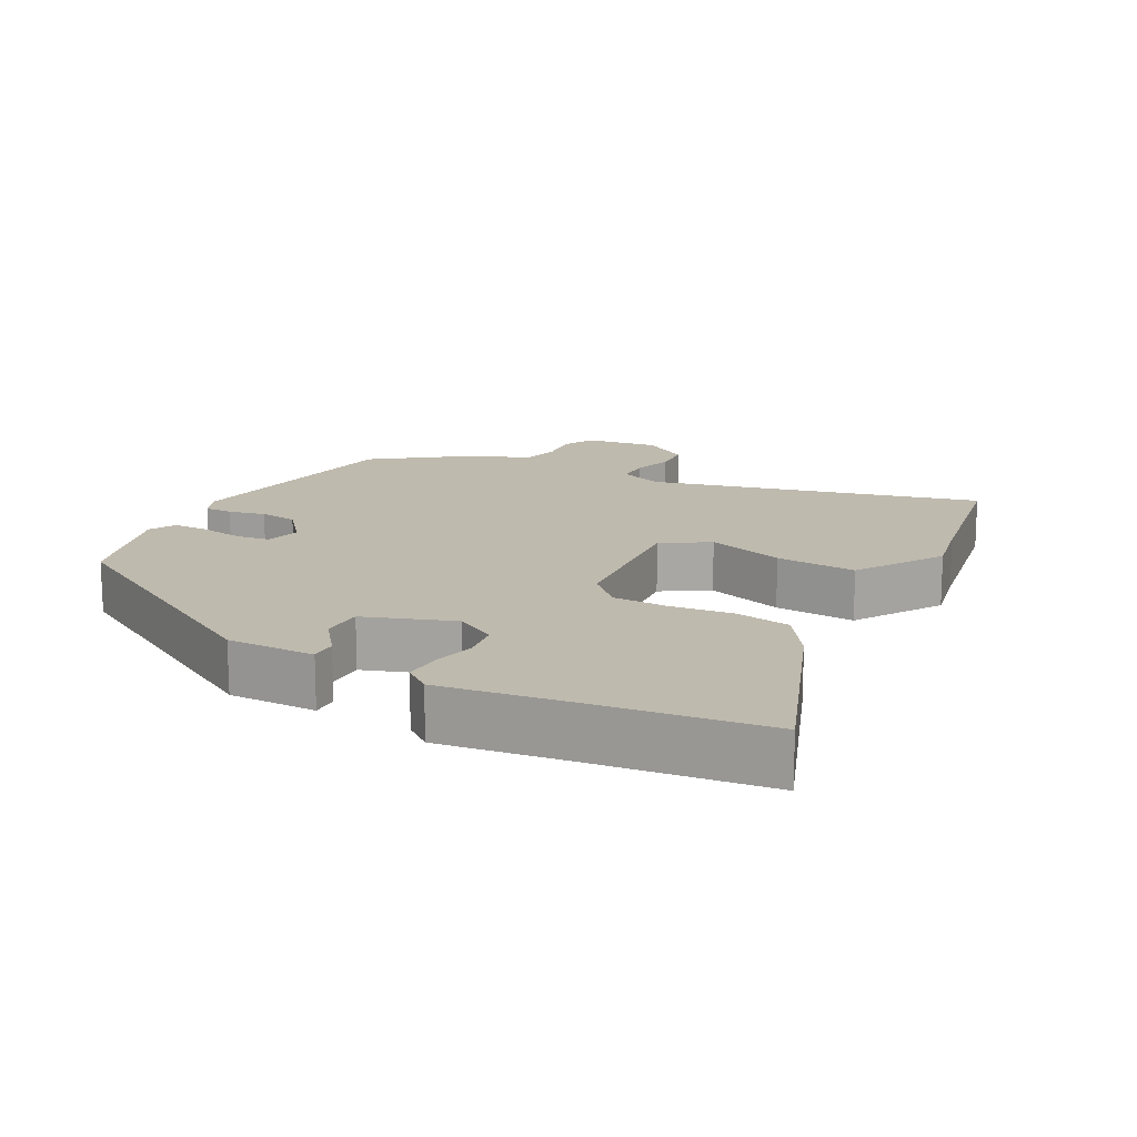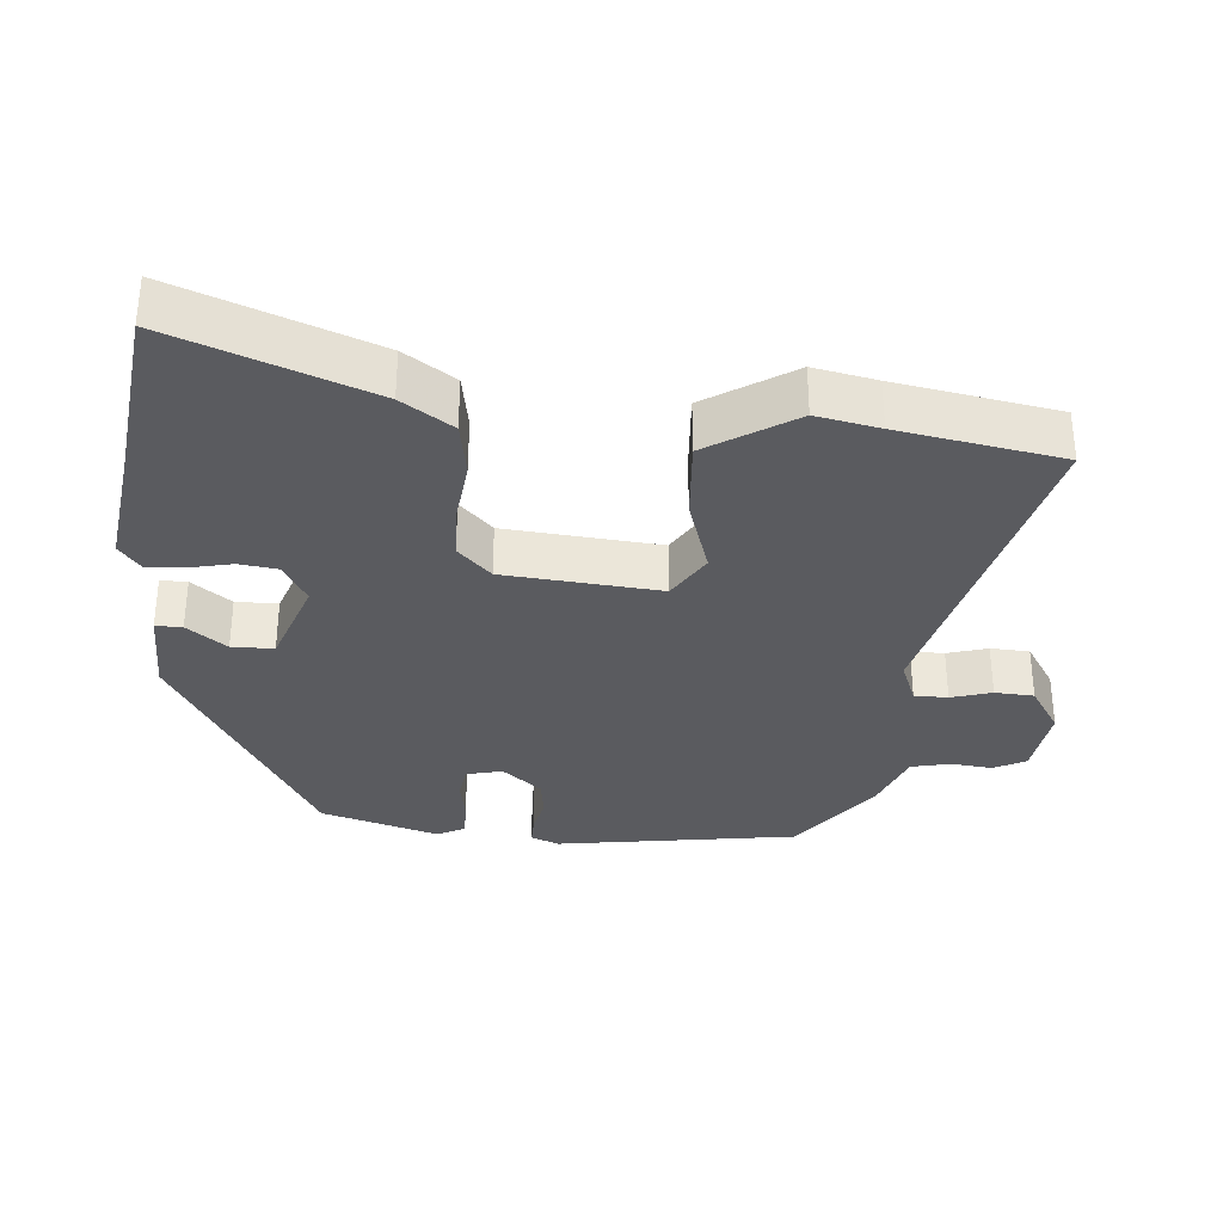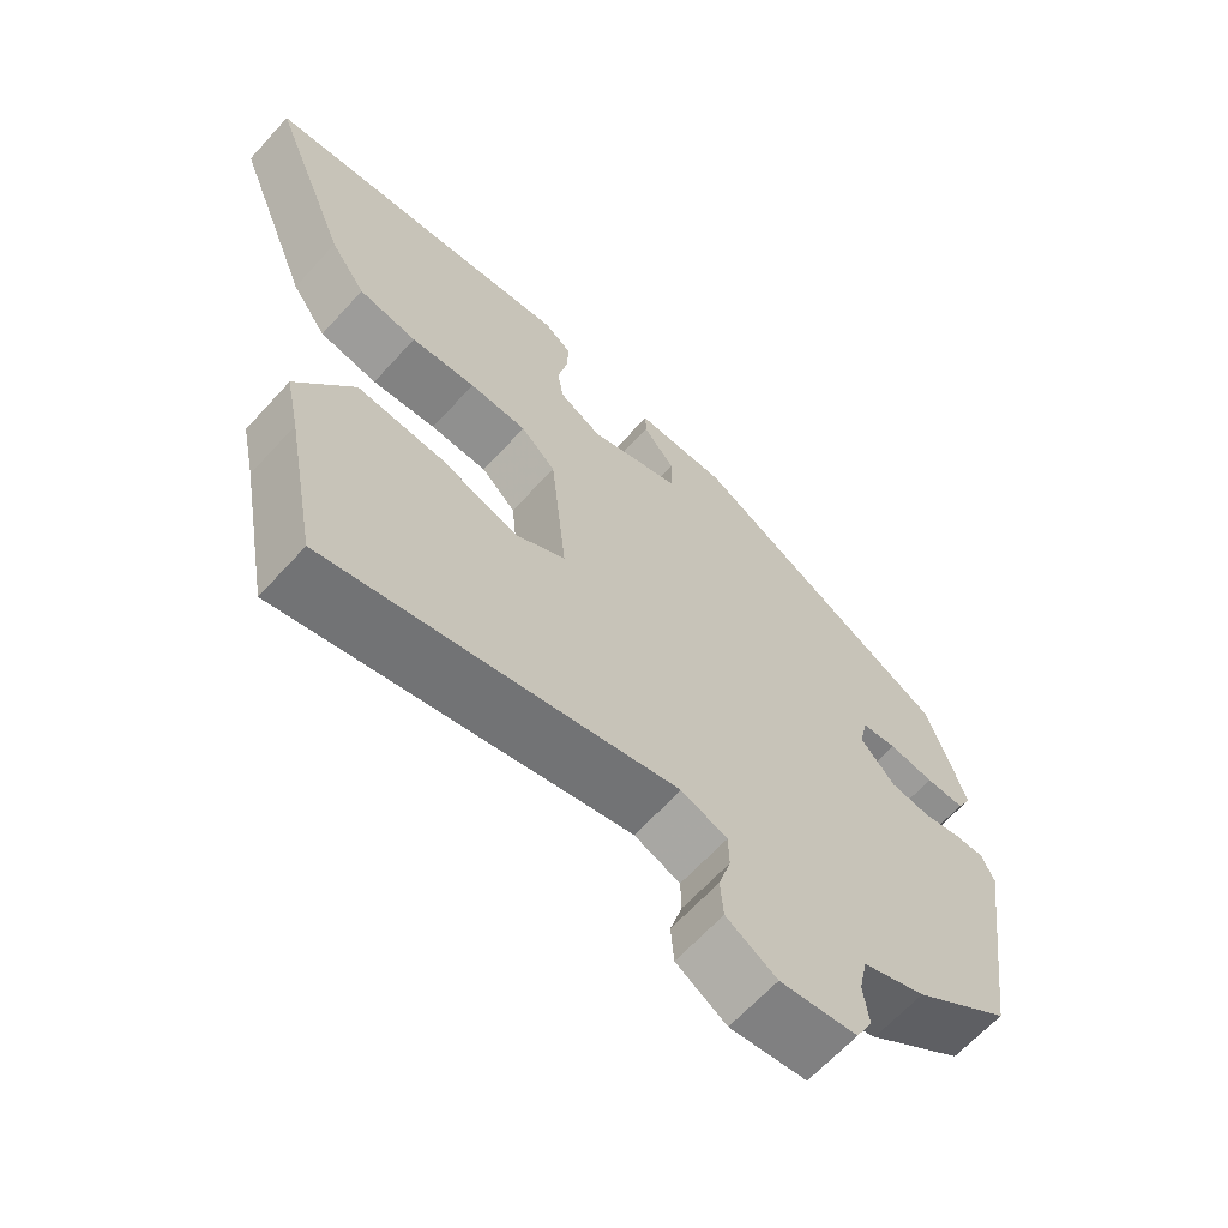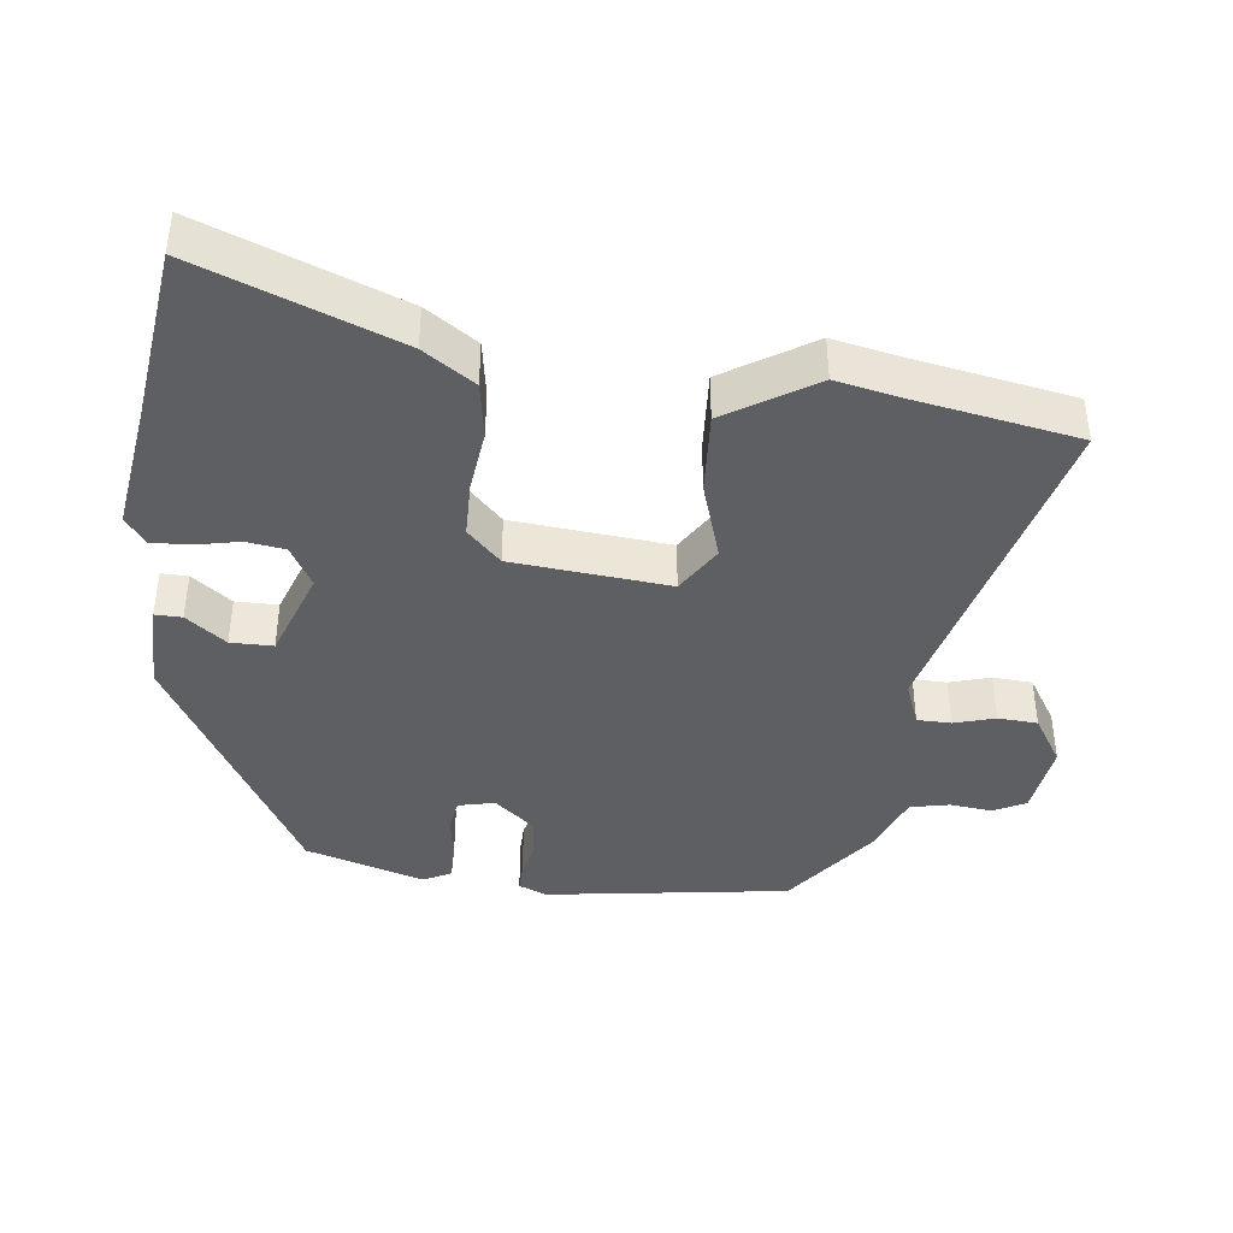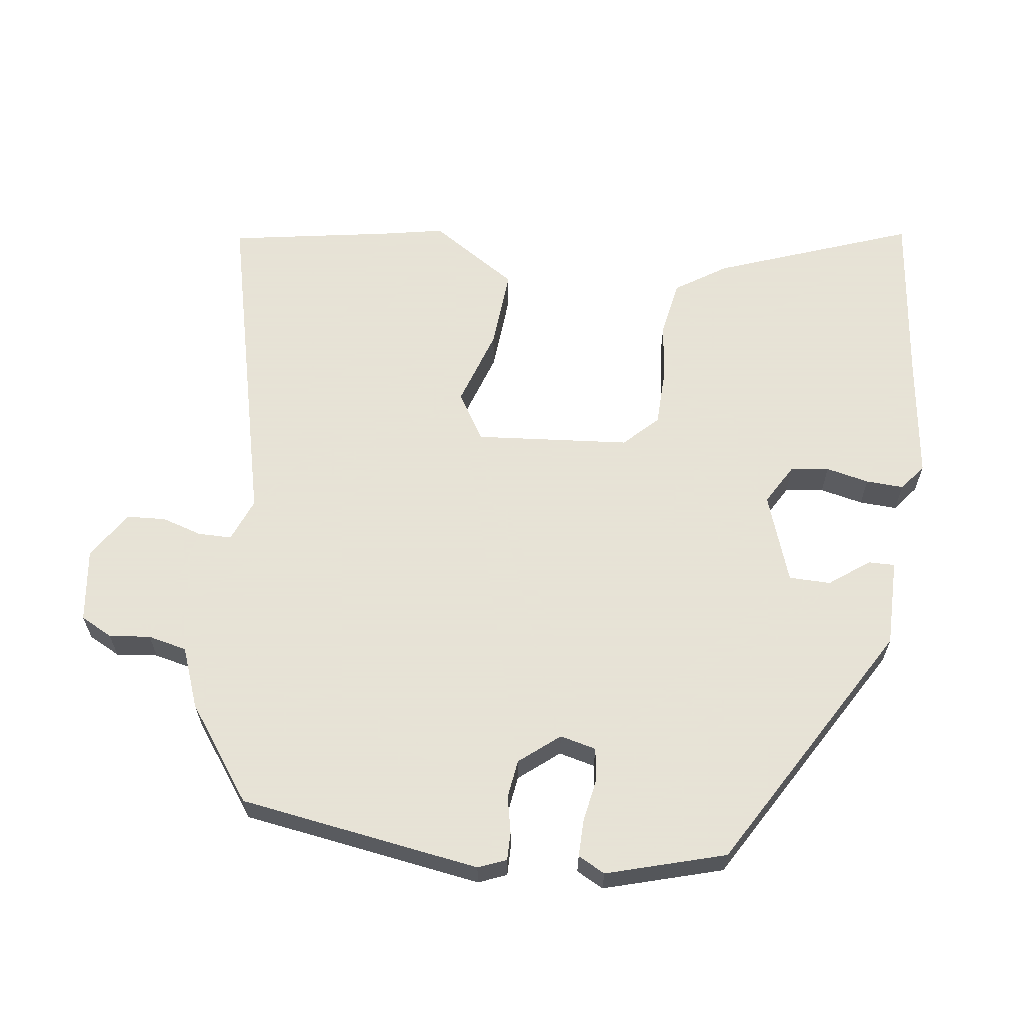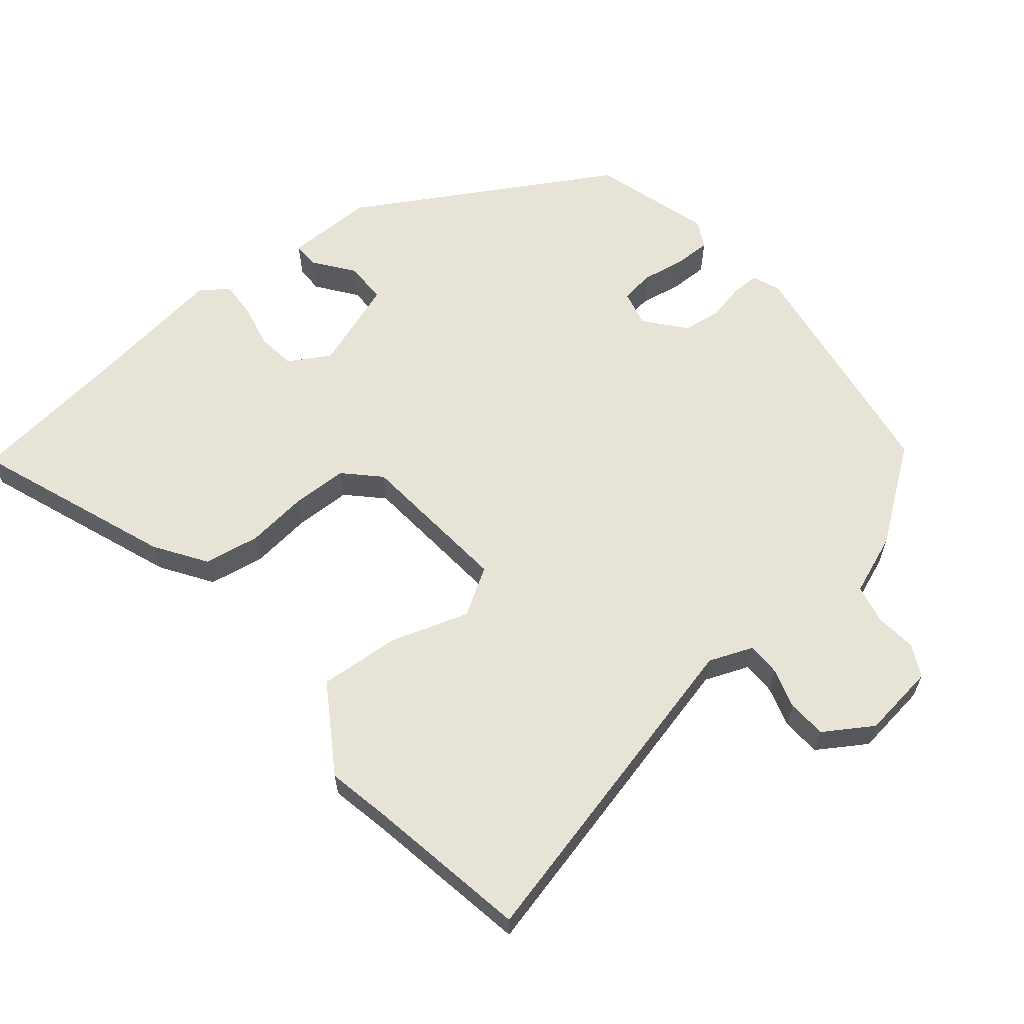
<metadata>
{"format":"obj","ext":"obj","renderer":"f3d","projection":"perspective","resolution":1024,"background":"white","views":[{"elev":15.6,"azim":28.5,"up":"+Y"},{"elev":-33.0,"azim":85.7,"up":"+Y"},{"elev":-65.1,"azim":137.6,"up":"+Z"},{"elev":-40.9,"azim":83.4,"up":"+Y"},{"elev":62.8,"azim":-81.7,"up":"+Y"},{"elev":61.9,"azim":141.2,"up":"+Y"}]}
</metadata>
<code>
v 0.394 0.07 0.514
v 0.648 0.07 0.481
v 0.539 0.07 0.2
v 0.49 0.07 0.128
v 0.41 0.07 0.115
v 0.321 0.07 0.126
v 0.242 0.07 0.125
v 0.194 0.07 0.078
v 0.172 0.07 -0.144
v 0.239 0.07 -0.186
v 0.351 0.07 -0.151
v 0.467 0.07 -0.144
v 0.545 0.07 -0.269
v 0.526 0.07 -0.359
v 0.483 0.07 -0.591
v 0.007 0.07 -0.47
v -0.056 0.07 -0.494
v -0.057 0.07 -0.542
v -0.04 0.07 -0.6
v -0.044 0.07 -0.656
v -0.113 0.07 -0.699
v -0.219 0.07 -0.684
v -0.242 0.07 -0.638
v -0.235 0.07 -0.579
v -0.247 0.07 -0.523
v -0.333 0.07 -0.489
v -0.466 0.07 -0.39
v -0.515 0.07 -0.044
v -0.498 0.07 -0.004
v -0.458 0.07 -0.005
v -0.405 0.07 -0.017
v -0.35 0.07 -0.01
v -0.303 0.07 0.046
v -0.315 0.07 0.098
v -0.363 0.07 0.105
v -0.425 0.07 0.095
v -0.478 0.07 0.095
v -0.498 0.07 0.134
v -0.446 0.07 0.303
v -0.083 0.07 0.509
v 0.043 0.07 0.507
v 0.042 0.07 0.469
v -0.001 0.07 0.413
v -0.001 0.07 0.353
v 0.126 0.07 0.307
v 0.185 0.07 0.34
v 0.193 0.07 0.395
v 0.18 0.07 0.457
v 0.178 0.07 0.511
v 0.216 0.07 0.54
v 0.394 0 0.514
v 0.648 0 0.481
v 0.539 0 0.2
v 0.49 0 0.128
v 0.41 0 0.115
v 0.321 0 0.126
v 0.242 0 0.125
v 0.194 0 0.078
v 0.172 0 -0.144
v 0.239 0 -0.186
v 0.351 0 -0.151
v 0.467 0 -0.144
v 0.545 0 -0.269
v 0.526 0 -0.359
v 0.483 0 -0.591
v 0.007 0 -0.47
v -0.056 0 -0.494
v -0.057 0 -0.542
v -0.04 0 -0.6
v -0.044 0 -0.656
v -0.113 0 -0.699
v -0.219 0 -0.684
v -0.242 0 -0.638
v -0.235 0 -0.579
v -0.247 0 -0.523
v -0.333 0 -0.489
v -0.466 0 -0.39
v -0.515 0 -0.044
v -0.498 0 -0.004
v -0.458 0 -0.005
v -0.405 0 -0.017
v -0.35 0 -0.01
v -0.303 0 0.046
v -0.315 0 0.098
v -0.363 0 0.105
v -0.425 0 0.095
v -0.478 0 0.095
v -0.498 0 0.134
v -0.446 0 0.303
v -0.083 0 0.509
v 0.043 0 0.507
v 0.042 0 0.469
v -0.001 0 0.413
v -0.001 0 0.353
v 0.126 0 0.307
v 0.185 0 0.34
v 0.193 0 0.395
v 0.18 0 0.457
v 0.178 0 0.511
v 0.216 0 0.54
f 49 50 1
f 48 49 1
f 47 48 1
f 4 5 6
f 3 4 6
f 2 3 6
f 1 2 6
f 47 1 6
f 46 47 6
f 45 46 6 7
f 44 45 7 8
f 41 42 43
f 40 41 43
f 39 40 43
f 38 39 43
f 37 38 43
f 36 37 43
f 35 36 43
f 34 35 43 44
f 44 8 9
f 34 44 9
f 33 34 9
f 29 30 31
f 28 29 31
f 27 28 31
f 26 27 31
f 25 26 31
f 25 31 32
f 33 9 10
f 32 33 10
f 25 32 10
f 24 25 10
f 22 23 24
f 21 22 24
f 20 21 24
f 19 20 24
f 18 19 24
f 14 15 16
f 13 14 16
f 12 13 16
f 11 12 16
f 10 11 16
f 10 16 17
f 24 10 17
f 17 18 24
f 51 100 99
f 51 99 98
f 51 98 97
f 56 55 54
f 56 54 53
f 56 53 52
f 56 52 51
f 56 51 97
f 56 97 96
f 57 56 96 95
f 58 57 95 94
f 93 92 91
f 93 91 90
f 93 90 89
f 93 89 88
f 93 88 87
f 93 87 86
f 93 86 85
f 94 93 85 84
f 59 58 94
f 59 94 84
f 59 84 83
f 81 80 79
f 81 79 78
f 81 78 77
f 81 77 76
f 81 76 75
f 82 81 75
f 60 59 83
f 60 83 82
f 60 82 75
f 60 75 74
f 74 73 72
f 74 72 71
f 74 71 70
f 74 70 69
f 74 69 68
f 66 65 64
f 66 64 63
f 66 63 62
f 66 62 61
f 66 61 60
f 67 66 60
f 67 60 74
f 74 68 67
f 1 51 52 2
f 2 52 53 3
f 3 53 54 4
f 4 54 55 5
f 5 55 56 6
f 6 56 57 7
f 7 57 58 8
f 8 58 59 9
f 9 59 60 10
f 10 60 61 11
f 11 61 62 12
f 12 62 63 13
f 13 63 64 14
f 14 64 65 15
f 15 65 66 16
f 16 66 67 17
f 17 67 68 18
f 18 68 69 19
f 19 69 70 20
f 20 70 71 21
f 21 71 72 22
f 22 72 73 23
f 23 73 74 24
f 24 74 75 25
f 25 75 76 26
f 26 76 77 27
f 27 77 78 28
f 28 78 79 29
f 29 79 80 30
f 30 80 81 31
f 31 81 82 32
f 32 82 83 33
f 33 83 84 34
f 34 84 85 35
f 35 85 86 36
f 36 86 87 37
f 37 87 88 38
f 38 88 89 39
f 39 89 90 40
f 40 90 91 41
f 41 91 92 42
f 42 92 93 43
f 43 93 94 44
f 44 94 95 45
f 45 95 96 46
f 46 96 97 47
f 47 97 98 48
f 48 98 99 49
f 49 99 100 50
f 50 100 51 1

</code>
